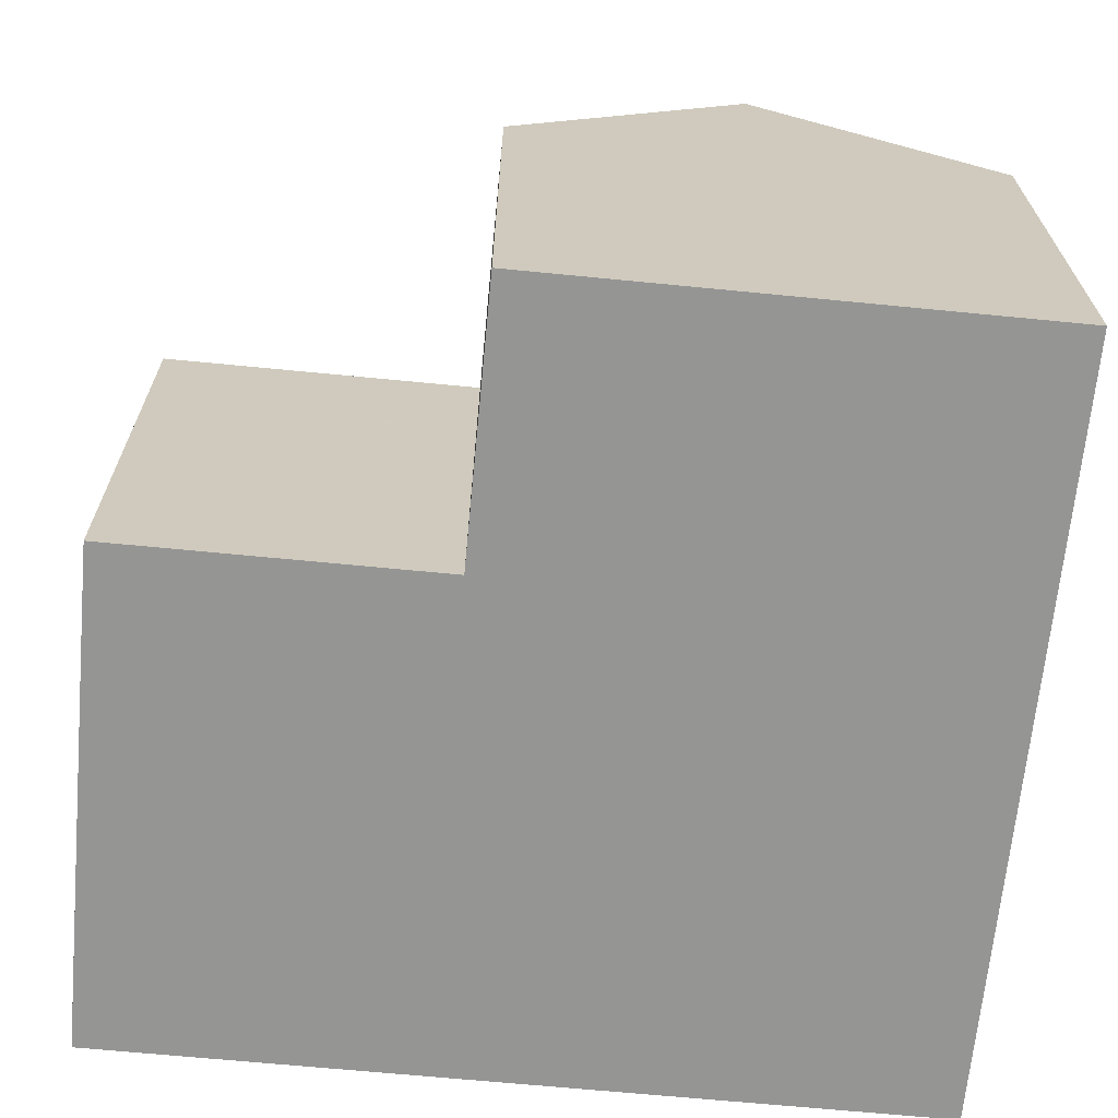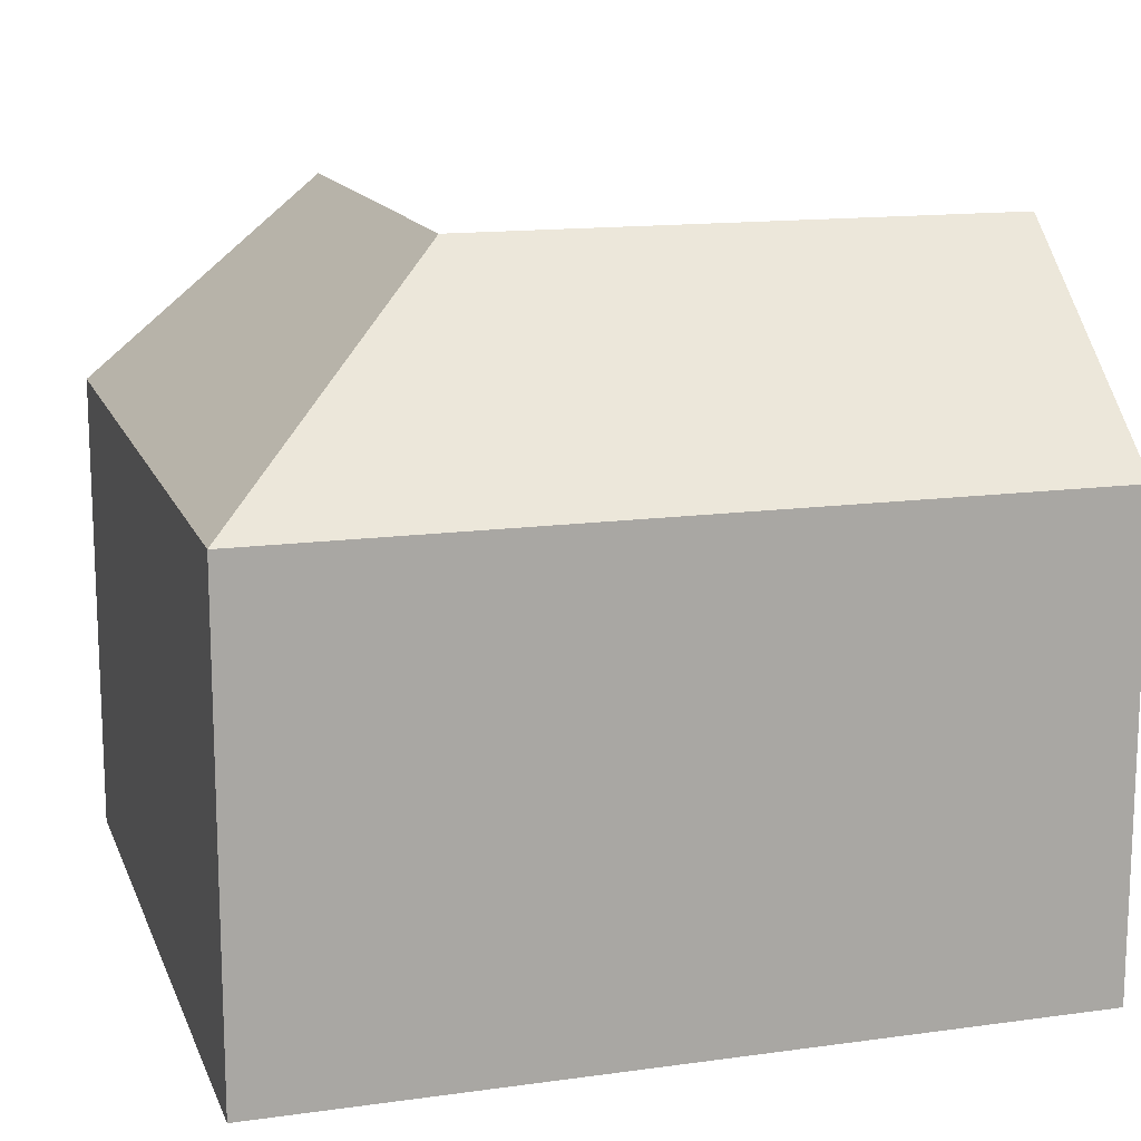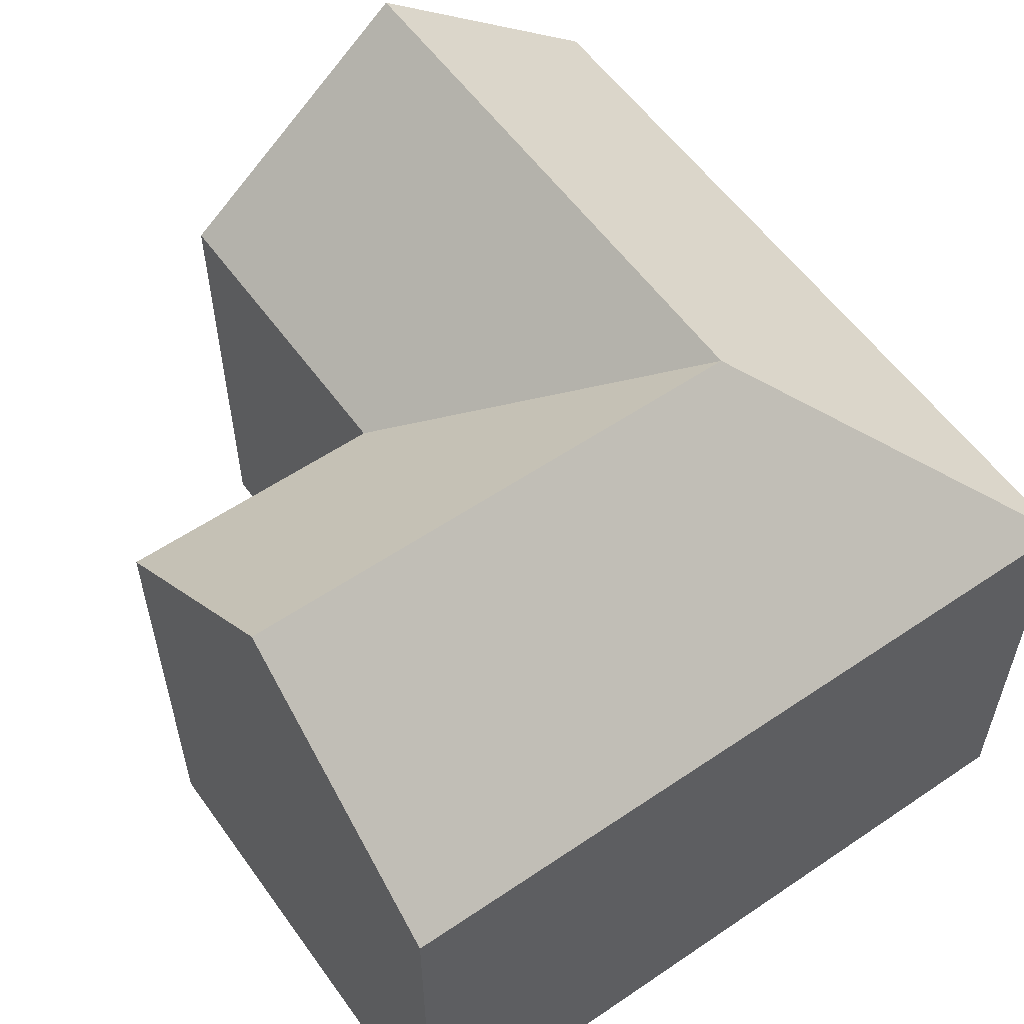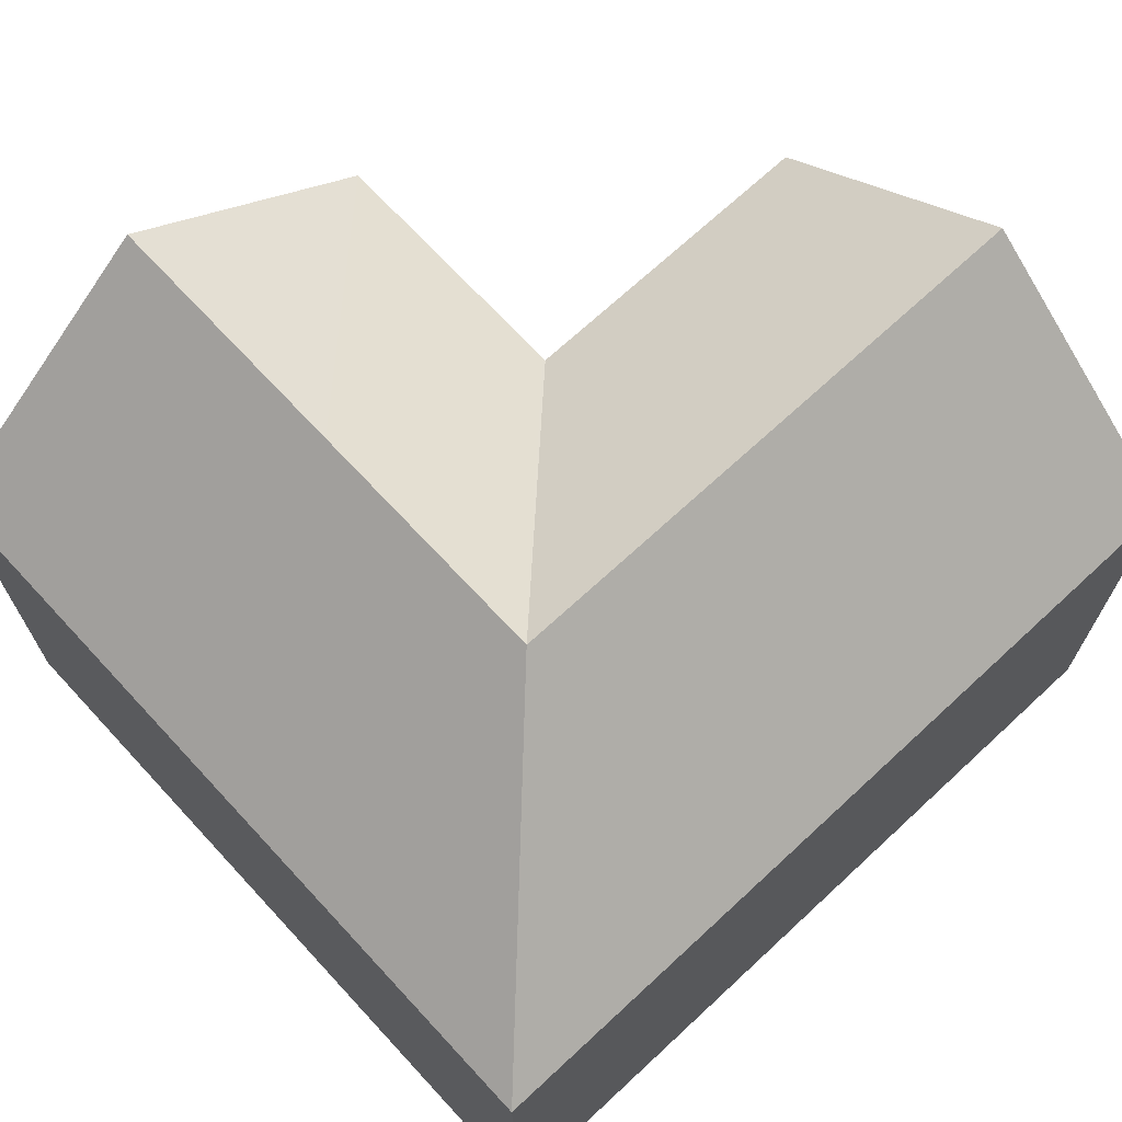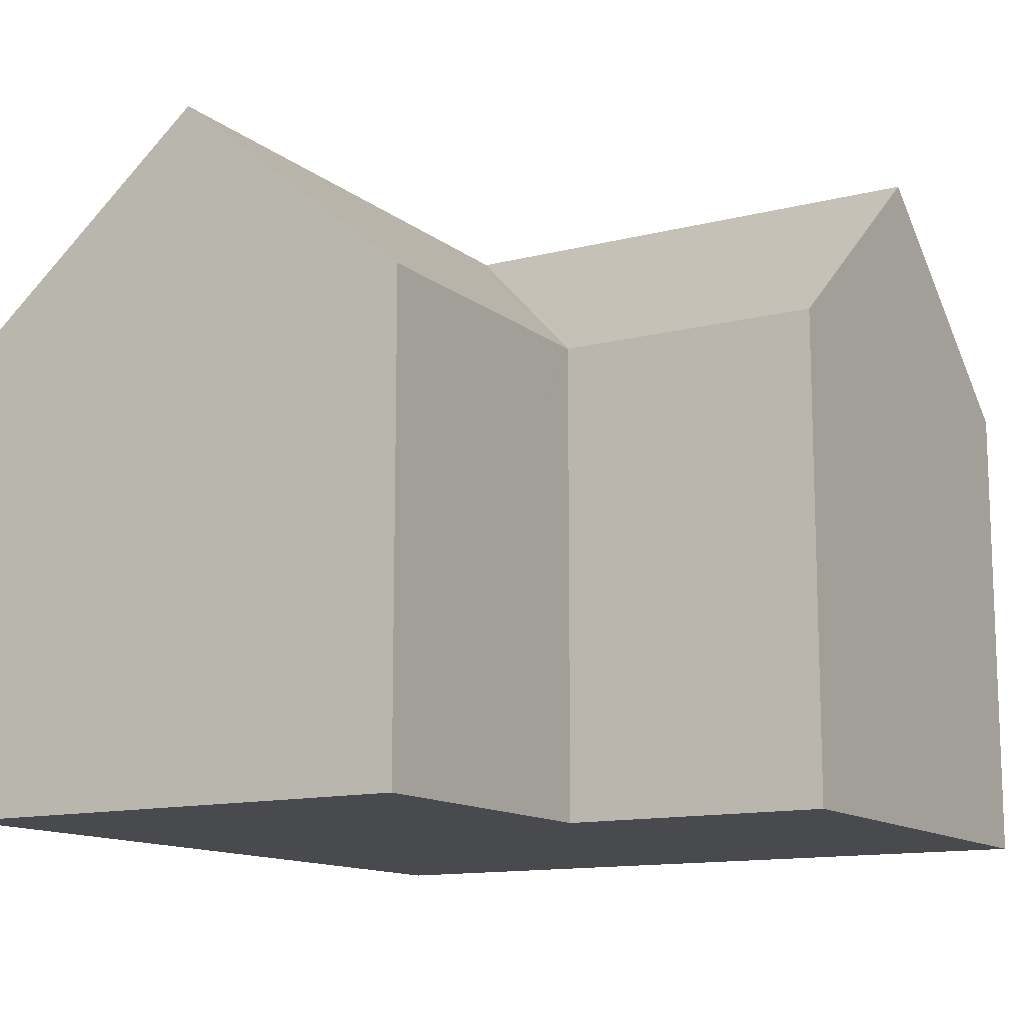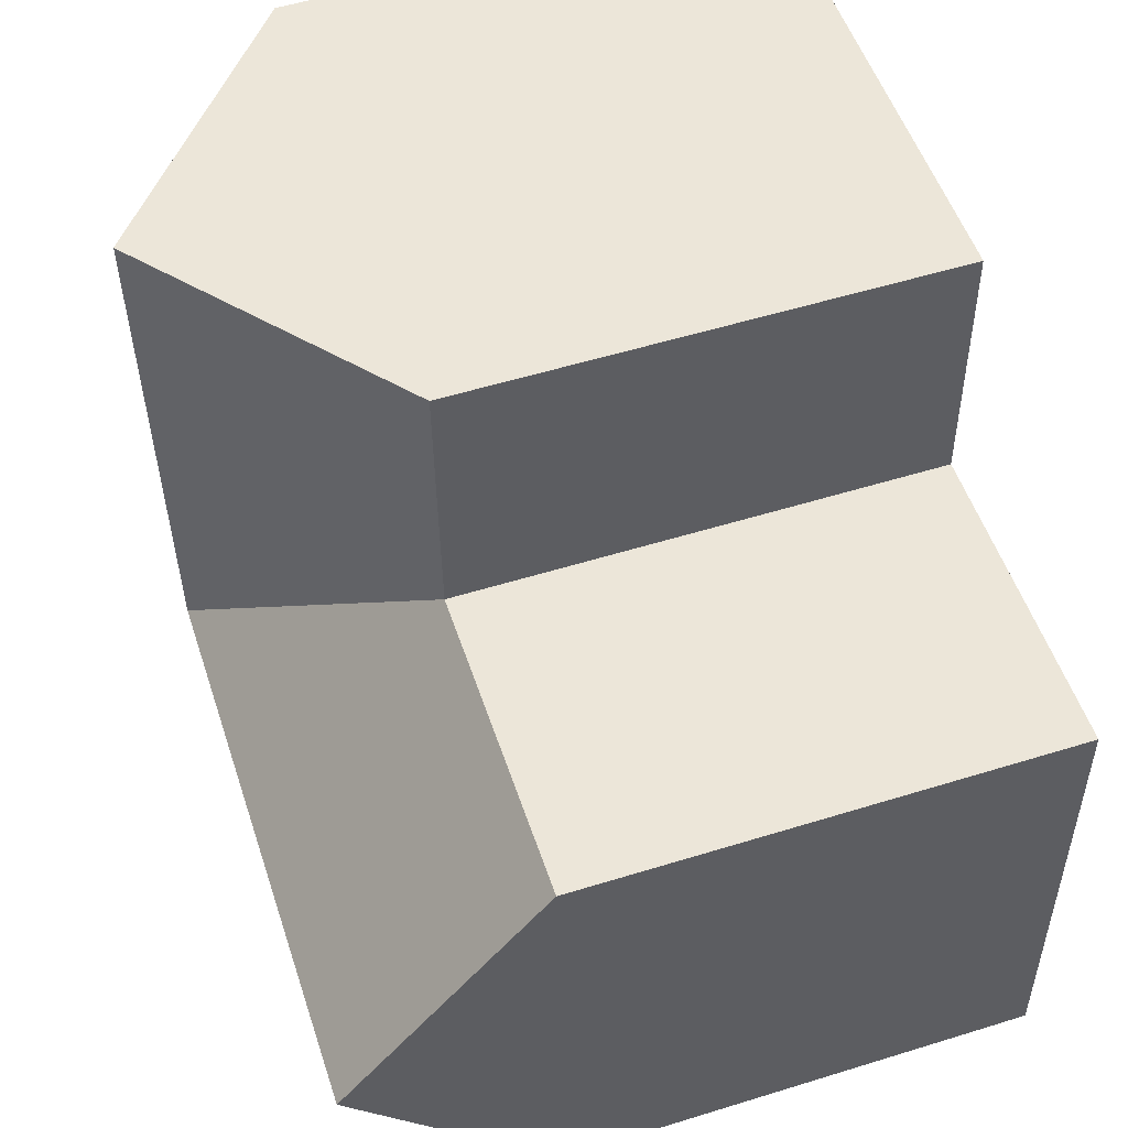
<metadata>
{"format":"obj","ext":"obj","renderer":"f3d","projection":"perspective","resolution":1024,"background":"white","views":[{"elev":-67.4,"azim":-3.4,"up":"+Y"},{"elev":14.4,"azim":165.4,"up":"+Y"},{"elev":57.0,"azim":56.9,"up":"+Y"},{"elev":69.7,"azim":139.3,"up":"+Y"},{"elev":-12.8,"azim":-57.3,"up":"+Y"},{"elev":54.7,"azim":-108.1,"up":"+Z"}]}
</metadata>
<code>
v  7.826 12.15 -0.321
v  14.41 17.29 5.683
v  20.43 12.15 -0.789
v  8.06 17.29 5.919
v  0 12.15 -0.03
v  0.195 17.29 6.211
v  0 12.17 7.454e-16
v  8.294 12.15 12.16
v  0.392 12.14 12.47
v  8.391 12.15 12.16
v  8.395 12.15 12.26
v  8.637 12.14 18.89
v  14.65 17.29 12.02
v  14.9 17.29 18.65
v  20.9 12.15 11.79
v  21.15 12.15 18.41
v  0.392 -7.633e-16 12.47
v  8.391 -7.445e-16 12.16
v  8.294 -7.447e-16 12.16
v  8.637 -1.157e-15 18.89
v  21.15 -1.127e-15 18.41
v  14.9 -1.142e-15 18.65
v  8.395 -7.504e-16 12.26
v  0.195 -3.803e-16 6.211
v  0 0 0
v  0 1.837e-18 -0.03
v  20.43 4.831e-17 -0.789
v  20.9 -7.219e-16 11.79
v  7.826 1.966e-17 -0.321
g defaultobject
f 1 2 3
f 2 1 4
f 4 1 5
f 4 5 6
f 6 5 7
f 8 6 9
f 6 8 4
f 4 8 10
f 4 10 2
f 11 2 10
f 2 11 12
f 2 12 13
f 13 12 14
f 2 15 3
f 15 2 13
f 15 13 16
f 16 13 14
f 17 8 9
f 8 17 10
f 10 17 18
f 18 17 19
f 12 16 14
f 16 12 20
f 16 20 21
f 21 20 22
f 18 11 10
f 11 18 12
f 12 18 20
f 20 18 23
f 7 9 6
f 9 7 17
f 17 7 24
f 24 7 25
f 5 25 7
f 25 5 26
f 21 15 16
f 15 21 3
f 3 21 27
f 27 21 28
f 27 1 3
f 1 27 29
f 1 29 5
f 5 29 26
f 22 28 21
f 28 22 27
f 27 22 20
f 27 20 23
f 27 23 18
f 27 18 29
f 29 18 19
f 29 19 17
f 29 17 24
f 29 24 26

</code>
